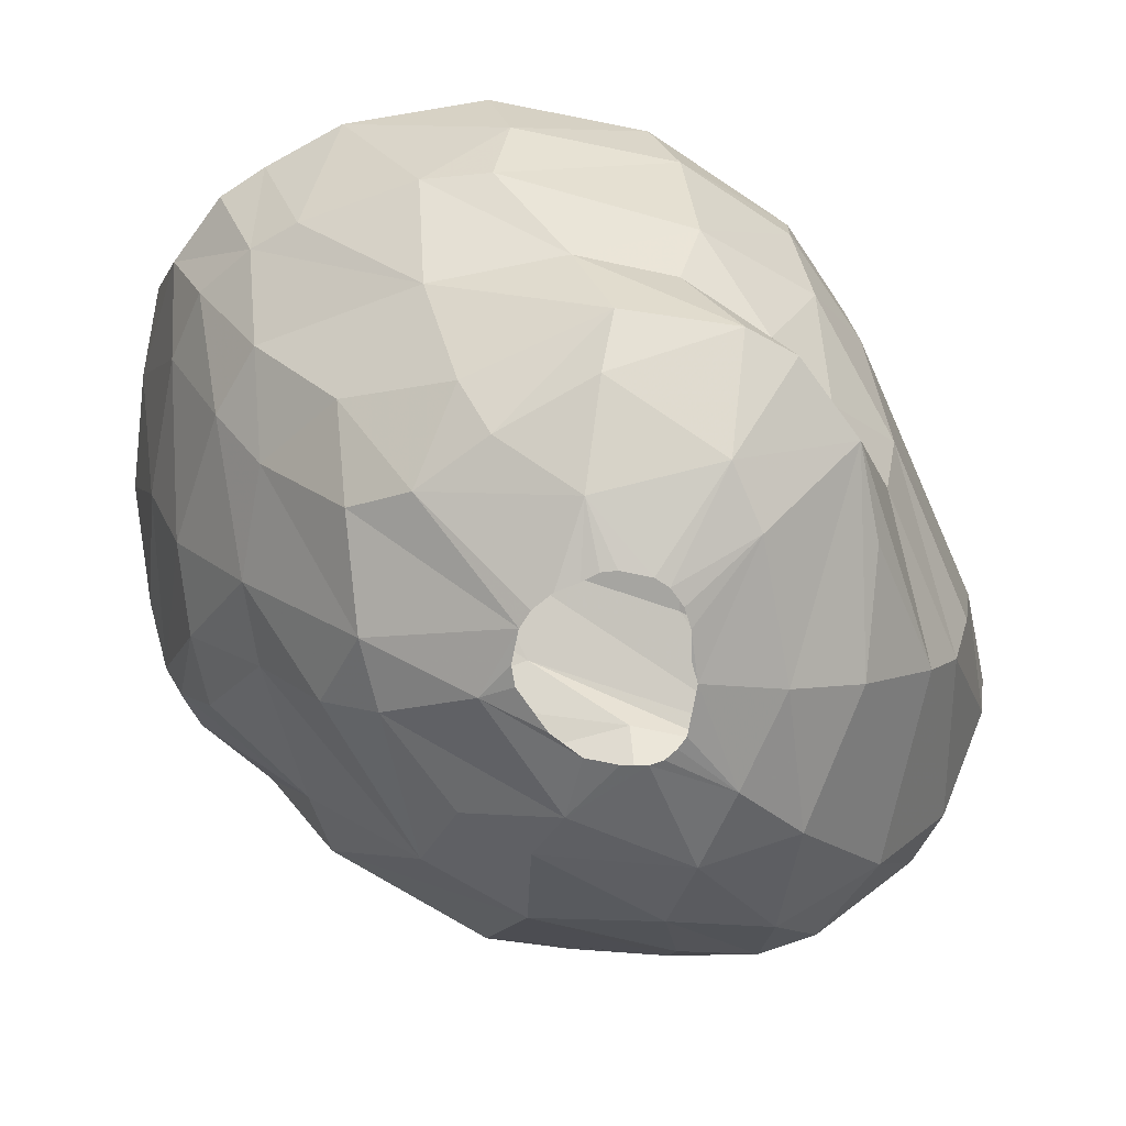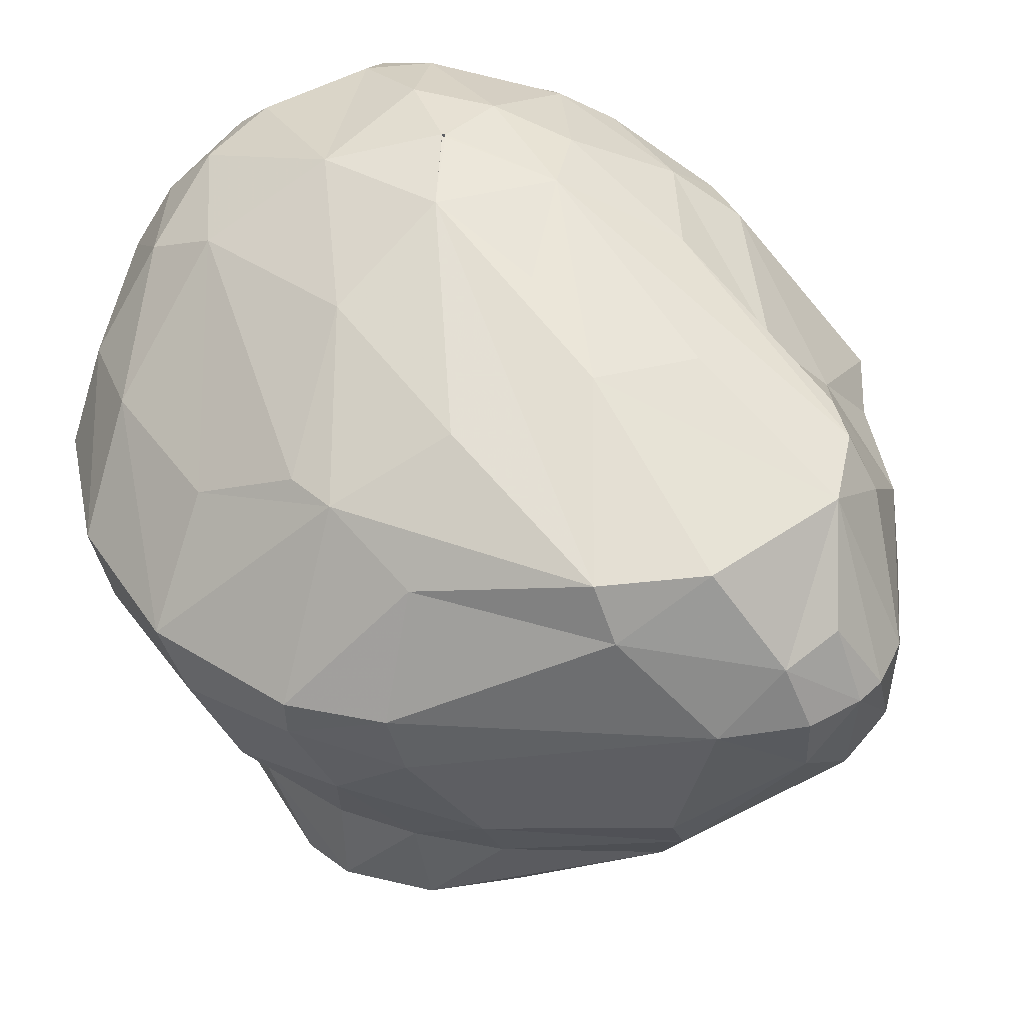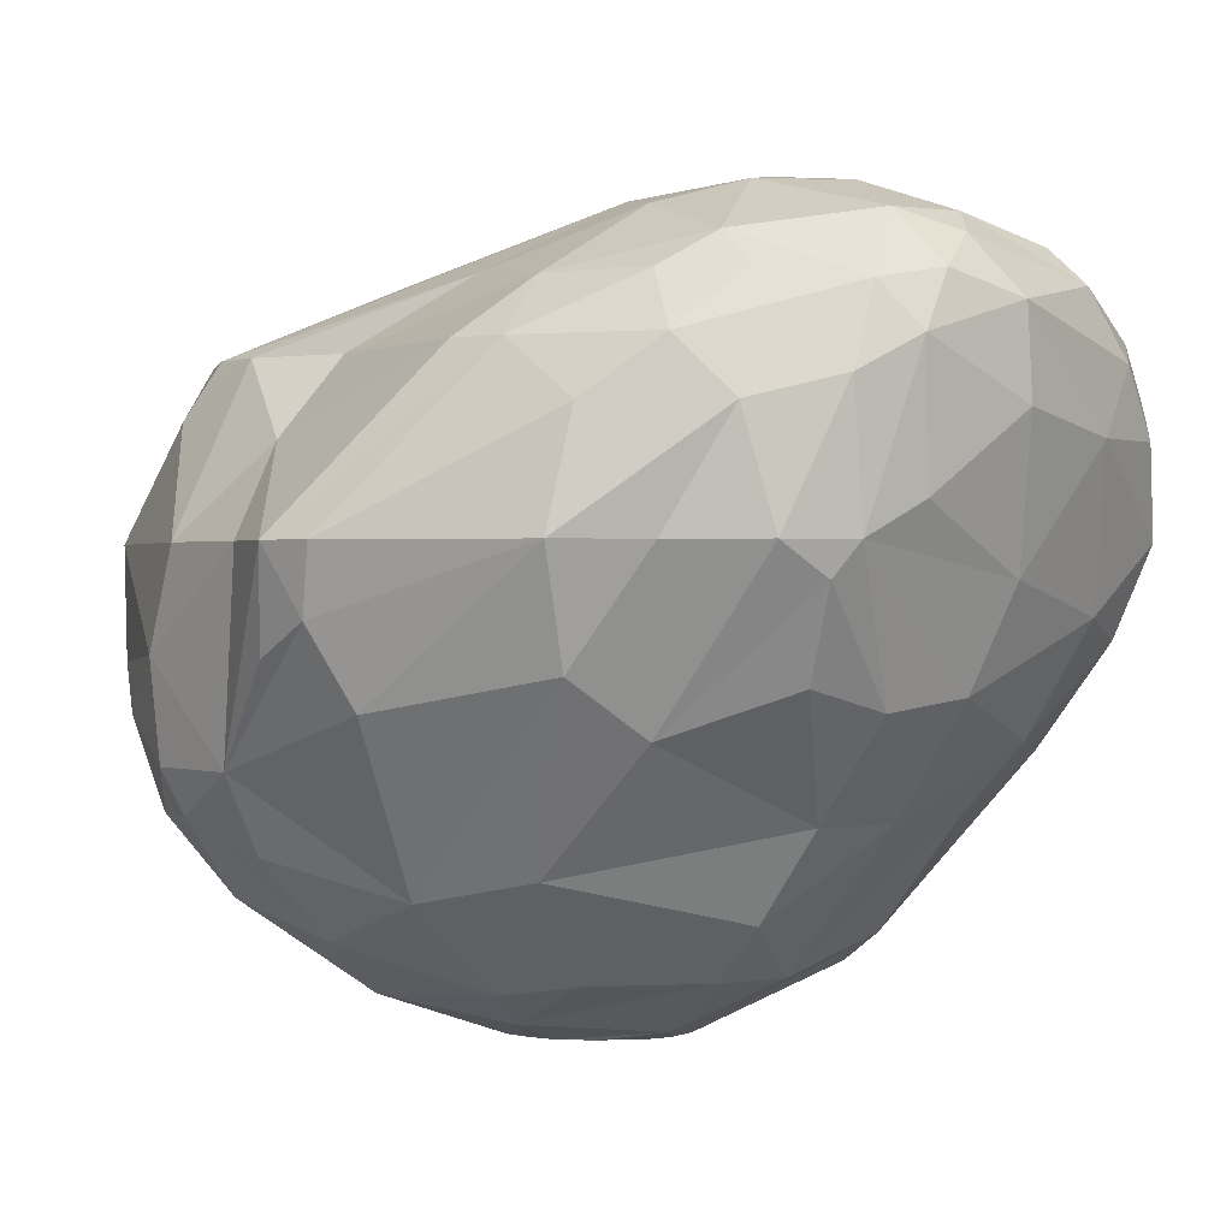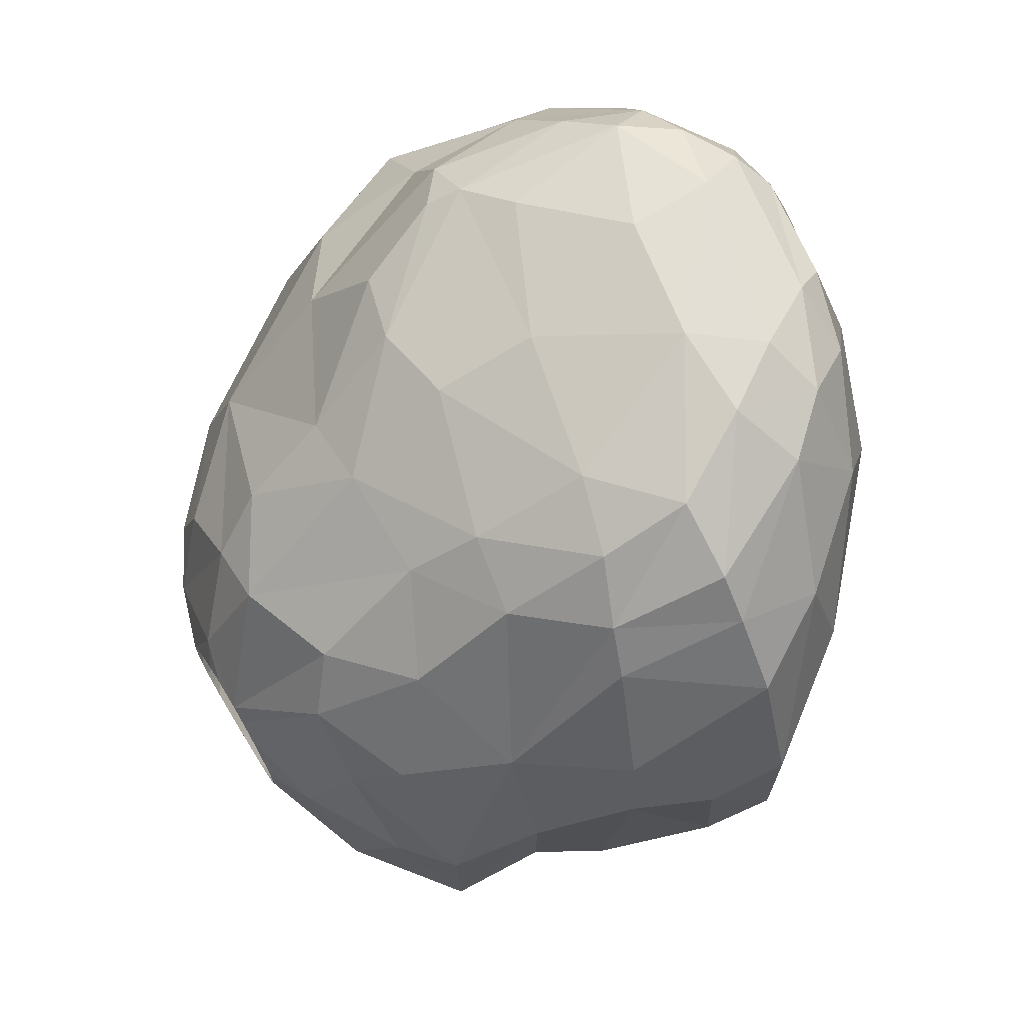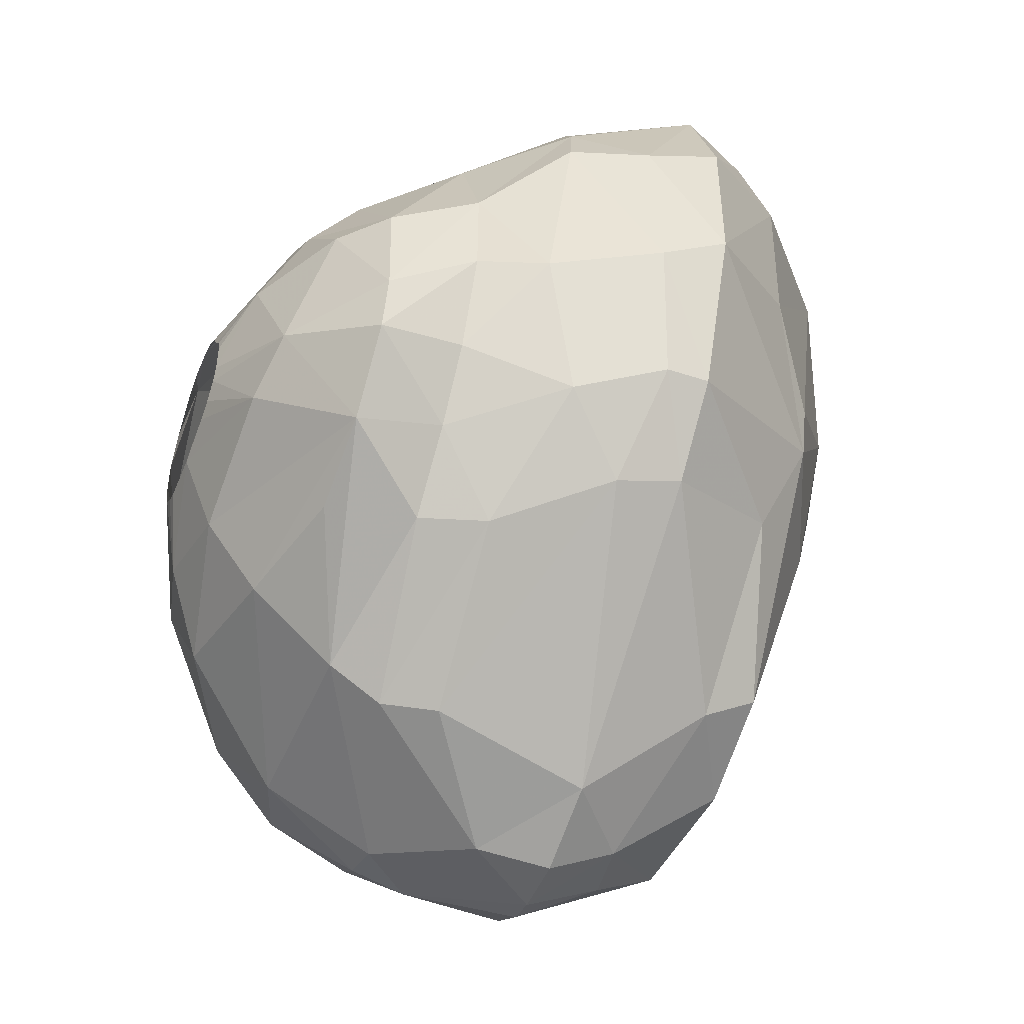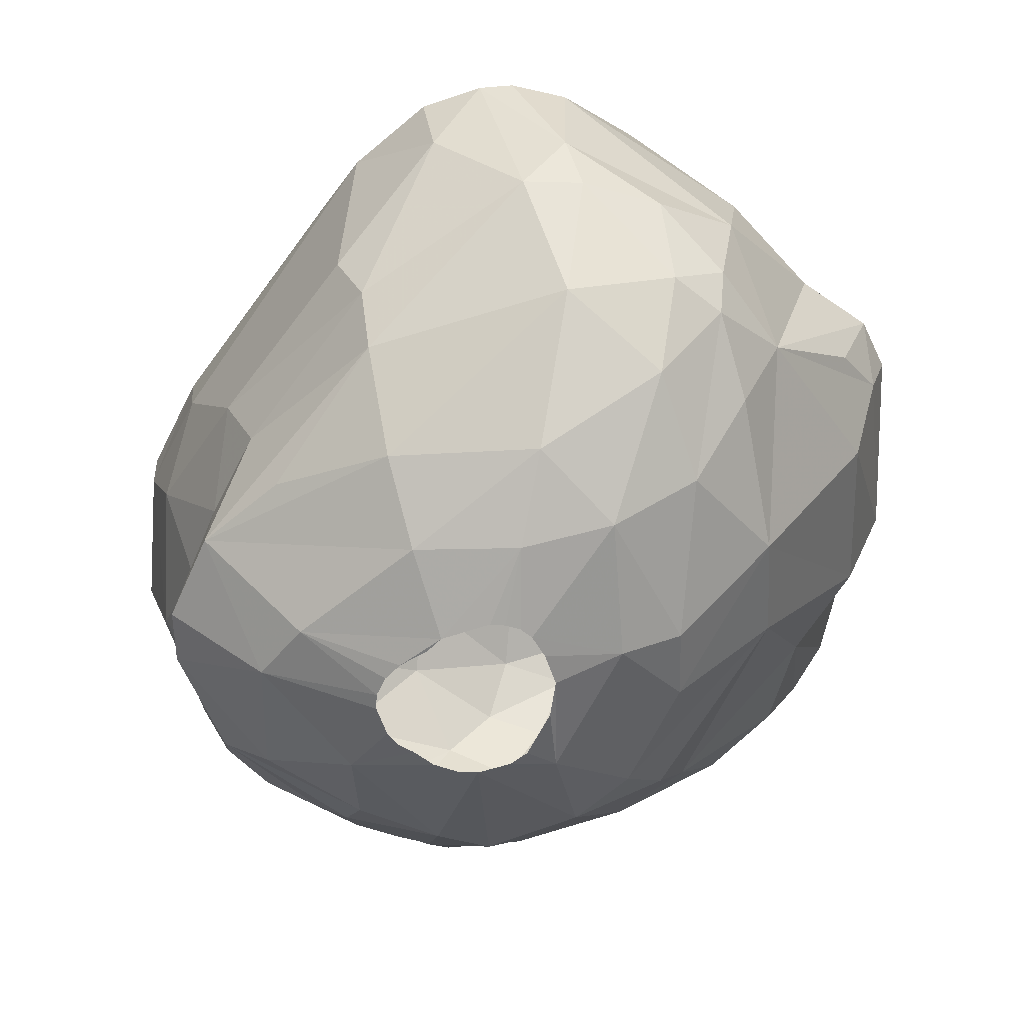
<metadata>
{"format":"obj","ext":"obj","renderer":"f3d","projection":"perspective","resolution":1024,"background":"white","views":[{"elev":-72.6,"azim":-101.1,"up":"+Z"},{"elev":46.7,"azim":-32.3,"up":"+Z"},{"elev":0.7,"azim":123.9,"up":"+Z"},{"elev":70.2,"azim":-121.1,"up":"+Y"},{"elev":-48.1,"azim":-111.9,"up":"+Y"},{"elev":-58.0,"azim":19.0,"up":"+Z"}]}
</metadata>
<code>
v 139.6 168.7 444
v 139.6 164.4 444
v 139.9 168.1 441.9
v 140 163.5 442.2
v 140.8 168.3 439.8
v 141 172.4 444
v 141.1 162.9 439.2
v 141.3 160.2 444
v 141.3 170.1 440.1
v 141.4 160.2 442.8
v 141.8 170.3 447
v 142 165.9 447
v 142 166 437.4
v 142 163.3 437.4
v 142.4 159.5 440.4
v 142.4 173.2 446.4
v 142.4 161.7 435
v 142.5 174.3 444
v 142.6 164.9 435
v 142.9 160.2 435
v 143.1 160.7 437.4
v 143.2 173 440.7
v 143.4 158.2 444
v 143.4 169.5 437.4
v 143.5 175.4 444
v 143.7 157.8 442.2
v 143.8 163.6 448.5
v 143.9 164.9 433.8
v 144.2 162.2 448.5
v 144.2 174.1 441
v 144.5 158.8 437.4
v 144.7 158.3 435
v 144.7 173.5 449.1
v 144.9 159.3 447.3
v 145 168.2 434.7
v 145.2 175.9 447.3
v 145.2 161.5 432.9
v 145.5 176.3 444
v 145.6 156.8 439.2
v 145.6 171.6 450.3
v 145.7 175.3 441.6
v 145.8 167.2 433.5
v 146.2 173.5 438.9
v 146.3 157 437.4
v 146.4 171.1 436.2
v 146.5 176 448.8
v 146.6 164.8 432.3
v 146.8 160.4 432.6
v 146.9 176.8 446.4
v 147.1 166.6 450.9
v 147.2 157.3 435
v 147.5 175.1 450.3
v 147.6 161.5 450
v 147.6 168.8 433.5
v 147.8 175.8 442.2
v 148.1 163.7 431.7
v 148.1 162.9 431.7
v 148.1 176.8 448.2
v 148.2 164.1 431.7
v 148.2 174.2 439.2
v 148.2 162.4 431.7
v 148.5 164.5 431.7
v 148.6 156 448.5
v 148.6 170.4 434.4
v 148.7 162 431.7
v 148.7 155.1 447
v 148.8 172.7 437.4
v 148.9 165.1 431.7
v 149.2 161.7 431.7
v 149.2 176.3 450
v 149.2 171 452.1
v 149.4 165.6 431.7
v 149.5 176.9 446.4
v 149.6 175.4 450.9
v 149.9 165.8 431.7
v 150 153.7 439.5
v 150 161.5 431.7
v 150.5 161.3 431.7
v 150.5 159 432.6
v 150.5 156.9 434.1
v 150.6 154.9 436.5
v 150.6 152.9 444
v 150.7 154.1 438
v 150.8 167.4 452.4
v 150.8 165.8 431.7
v 151.4 154.7 448.5
v 151.4 165.6 431.7
v 151.5 169.5 433.5
v 151.6 160.7 450.6
v 151.8 161.3 431.7
v 151.9 175.8 443.1
v 151.9 164.2 451.5
v 151.9 166.4 432
v 152 172.7 437.4
v 152.2 161.4 431.7
v 152.2 174.7 440.4
v 152.2 169.5 452.7
v 152.3 169.6 452.7
v 152.3 169.4 452.7
v 152.3 169.5 452.7
v 152.4 164.6 431.7
v 152.5 161.7 431.7
v 152.6 152.7 445.8
v 152.7 162 431.7
v 152.8 174.8 451.5
v 152.8 163.6 431.7
v 152.9 162.7 431.7
v 152.9 172.1 452.4
v 152.9 176.7 447
v 153 176.6 449.4
v 153 151.9 444
v 153.2 159.7 432.3
v 153.3 152.2 441.9
v 153.3 168.6 433.5
v 153.7 175.5 450.9
v 153.9 170.1 435
v 154.1 171.9 437.4
v 154.3 166.7 452.1
v 154.4 170.2 452.4
v 154.4 157.7 433.5
v 154.5 152.9 446.1
v 154.5 174 451.5
v 154.7 173.9 440.1
v 154.7 160.1 450.3
v 154.7 151.9 444
v 154.7 163.7 432.3
v 155.1 175.7 450
v 155.6 166.2 433.5
v 155.6 152.1 444
v 155.6 153.1 439.5
v 155.6 160.2 432.9
v 155.7 175.5 444.9
v 155.9 155.1 448.5
v 155.9 168.3 451.8
v 156.1 155 436.5
v 156.1 175.7 448.5
v 156.2 164.3 433.2
v 156.6 174.7 449.7
v 156.7 173.2 440.7
v 156.8 153 441
v 156.9 152.9 444
v 157.1 153.6 439.5
v 157.1 164.4 450.3
v 157.2 174.7 444
v 157.4 171.3 450.9
v 157.5 174.1 443.1
v 157.5 174.7 447.6
v 157.6 156.8 448.5
v 157.9 157.5 435.3
v 157.9 160.5 434.4
v 158 155.9 447
v 158 161.1 448.5
v 158 172.5 450
v 158 158.2 448.5
v 158.1 166.8 436.2
v 158.4 170.1 439.5
v 158.6 173.5 444
v 158.8 156.1 437.4
v 158.8 170.4 450
v 158.8 155 439.8
v 158.9 167.4 450
v 159 163.8 435.6
v 159.1 172.8 447
v 159.6 159.7 436.5
v 159.6 171.3 448.5
v 159.6 157.5 437.4
v 159.8 160.5 446.4
v 159.9 171.2 444
v 159.9 156.9 438.6
v 160.3 157 441.3
v 160.4 157.8 444
v 160.5 169.2 441
v 160.5 166.1 448.5
v 160.6 167.6 448.5
v 160.7 159.6 438.6
v 160.8 169.7 447
v 161.6 169.4 444
v 161.7 160.8 444
v 161.8 164.5 440.1
v 162.2 162.1 441.3
v 162.8 163.7 442.2
v 163 162.6 444
v 163.1 164.2 444
g foo
f 71 105 74
f 108 122 105
f 9 24 13
f 156 155 117
f 46 36 33
f 58 49 46
f 162 137 128
f 166 149 150
f 149 135 120
f 45 54 35
f 64 54 45
f 31 32 44
f 31 20 32
f 21 20 31
f 35 42 19
f 67 64 45
f 116 155 114
f 162 128 155
f 81 80 135
f 164 150 162
f 164 166 150
f 32 51 81
f 13 19 17
f 44 32 81
f 14 17 20
f 14 13 17
f 24 35 19
f 24 45 35
f 117 116 94
f 14 20 21
f 83 44 81
f 24 19 13
f 155 116 117
f 175 166 164
f 158 149 166
f 158 135 149
f 142 135 158
f 7 13 14
f 43 45 24
f 94 67 60
f 123 117 94
f 169 166 175
f 130 135 142
f 130 81 135
f 7 14 21
f 43 67 45
f 43 60 67
f 172 162 155
f 169 158 166
f 83 81 130
f 39 44 83
f 39 31 44
f 123 94 96
f 76 39 83
f 15 31 39
f 15 21 31
f 7 21 15
f 5 9 13
f 96 94 60
f 175 164 162
f 160 158 169
f 22 24 9
f 172 155 156
f 179 162 172
f 179 175 162
f 142 158 160
f 113 83 130
f 139 117 123
f 5 13 7
f 30 24 22
f 30 43 24
f 170 169 175
f 160 169 170
f 15 39 26
f 139 156 117
f 140 130 142
f 76 83 113
f 26 39 76
f 4 5 7
f 9 5 3
f 41 43 30
f 55 96 60
f 140 142 160
f 10 7 15
f 41 60 43
f 181 175 179
f 180 175 181
f 4 7 10
f 3 5 4
f 55 60 41
f 170 175 178
f 125 130 140
f 125 113 130
f 6 22 9
f 144 123 96
f 146 123 144
f 146 139 123
f 168 172 156
f 177 179 172
f 181 179 177
f 82 26 76
f 10 15 26
f 91 96 55
f 144 96 91
f 140 160 170
f 6 9 3
f 146 156 139
f 141 140 170
f 82 76 113
f 8 4 10
f 157 156 146
f 168 156 157
f 182 178 175
f 129 140 141
f 129 125 140
f 10 26 23
f 2 3 4
f 18 22 6
f 182 175 180
f 111 82 113
f 18 30 22
f 25 30 18
f 38 41 30
f 180 181 182
f 125 111 113
f 8 10 23
f 1 3 2
f 6 3 1
f 25 38 30
f 38 55 41
f 132 144 91
f 182 181 183
f 171 170 178
f 141 170 171
f 2 4 8
f 183 181 177
f 23 26 82
f 157 146 144
f 177 172 168
f 168 157 163
f 151 141 171
f 16 6 1
f 73 55 38
f 73 91 55
f 176 183 177
f 167 178 182
f 121 125 129
f 103 125 121
f 103 111 125
f 2 8 29
f 11 1 2
f 16 18 6
f 109 91 73
f 109 132 91
f 174 182 183
f 173 182 174
f 167 182 173
f 103 82 111
f 66 23 82
f 34 8 23
f 11 16 1
f 151 171 154
f 49 73 38
f 136 144 132
f 167 171 178
f 34 23 66
f 29 8 34
f 12 2 29
f 12 11 2
f 49 25 36
f 49 38 25
f 147 157 144
f 147 163 157
f 163 177 168
f 154 171 167
f 36 18 16
f 36 25 18
f 136 147 144
f 176 177 163
f 63 34 66
f 133 141 151
f 133 129 141
f 121 129 133
f 66 103 86
f 66 82 103
f 58 73 49
f 109 136 132
f 33 36 16
f 138 163 147
f 148 133 151
f 33 16 11
f 152 167 173
f 63 66 86
f 27 12 29
f 46 49 36
f 110 73 58
f 110 109 73
f 165 176 163
f 174 183 176
f 148 151 154
f 133 103 121
f 40 11 12
f 165 163 138
f 165 174 176
f 29 34 63
f 33 11 40
f 136 109 110
f 154 167 152
f 86 103 133
f 53 29 63
f 138 147 136
f 159 174 165
f 154 152 143
f 27 40 12
f 159 165 153
f 161 152 173
f 143 152 161
f 124 133 148
f 89 86 133
f 70 46 52
f 70 58 46
f 70 110 58
f 127 136 110
f 138 136 127
f 153 165 138
f 161 174 159
f 161 173 174
f 148 154 143
f 50 27 29
f 52 33 40
f 52 46 33
f 115 110 70
f 127 110 115
f 89 133 124
f 161 159 145
f 118 148 143
f 124 148 118
f 89 63 86
f 50 29 53
f 50 40 27
f 74 70 52
f 145 159 153
f 134 143 161
f 84 53 63
f 145 138 122
f 145 153 138
f 134 161 145
f 89 124 118
f 84 63 89
f 71 52 40
f 74 52 71
f 105 70 74
f 105 115 70
f 122 127 115
f 122 138 127
f 84 50 53
f 71 40 50
f 118 143 134
f 92 89 118
f 71 50 84
f 122 115 105
f 119 145 122
f 92 84 89
f 48 61 65
f 37 61 48
f 37 57 61
f 47 57 37
f 47 56 57
f 47 59 56
f 47 62 59
f 68 62 47
f 93 85 75
f 93 87 85
f 93 101 87
f 93 106 101
f 126 106 93
f 126 107 106
f 104 107 126
f 112 102 104
f 112 95 102
f 112 90 95
f 78 90 112
f 78 69 77
f 48 69 78
f 48 65 69
f 47 72 68
f 54 72 47
f 75 72 54
f 131 104 126
f 131 112 104
f 79 78 112
f 48 78 79
f 28 47 37
f 114 126 93
f 79 112 120
f 42 47 28
f 88 93 75
f 137 131 126
f 120 112 131
f 37 48 32
f 42 54 47
f 64 75 54
f 64 88 75
f 114 93 88
f 128 126 114
f 128 137 126
f 32 48 79
f 116 114 88
f 150 131 137
f 149 131 150
f 80 79 120
f 32 79 80
f 20 37 32
f 35 54 42
f 149 120 131
f 32 80 51
f 28 37 17
f 150 137 162
f 20 17 37
f 19 42 28
f 80 120 135
f 19 28 17
f 67 88 64
f 94 88 67
f 94 116 88
f 155 128 114
f 51 80 81
f 97 84 99
f 98 84 97
f 98 71 84
f 98 108 71
f 98 119 108
f 100 119 98
f 100 118 119
f 99 118 100
f 99 84 118
f 118 134 119
f 108 105 71
f 108 119 122
f 134 145 119
f 84 92 118
g

</code>
